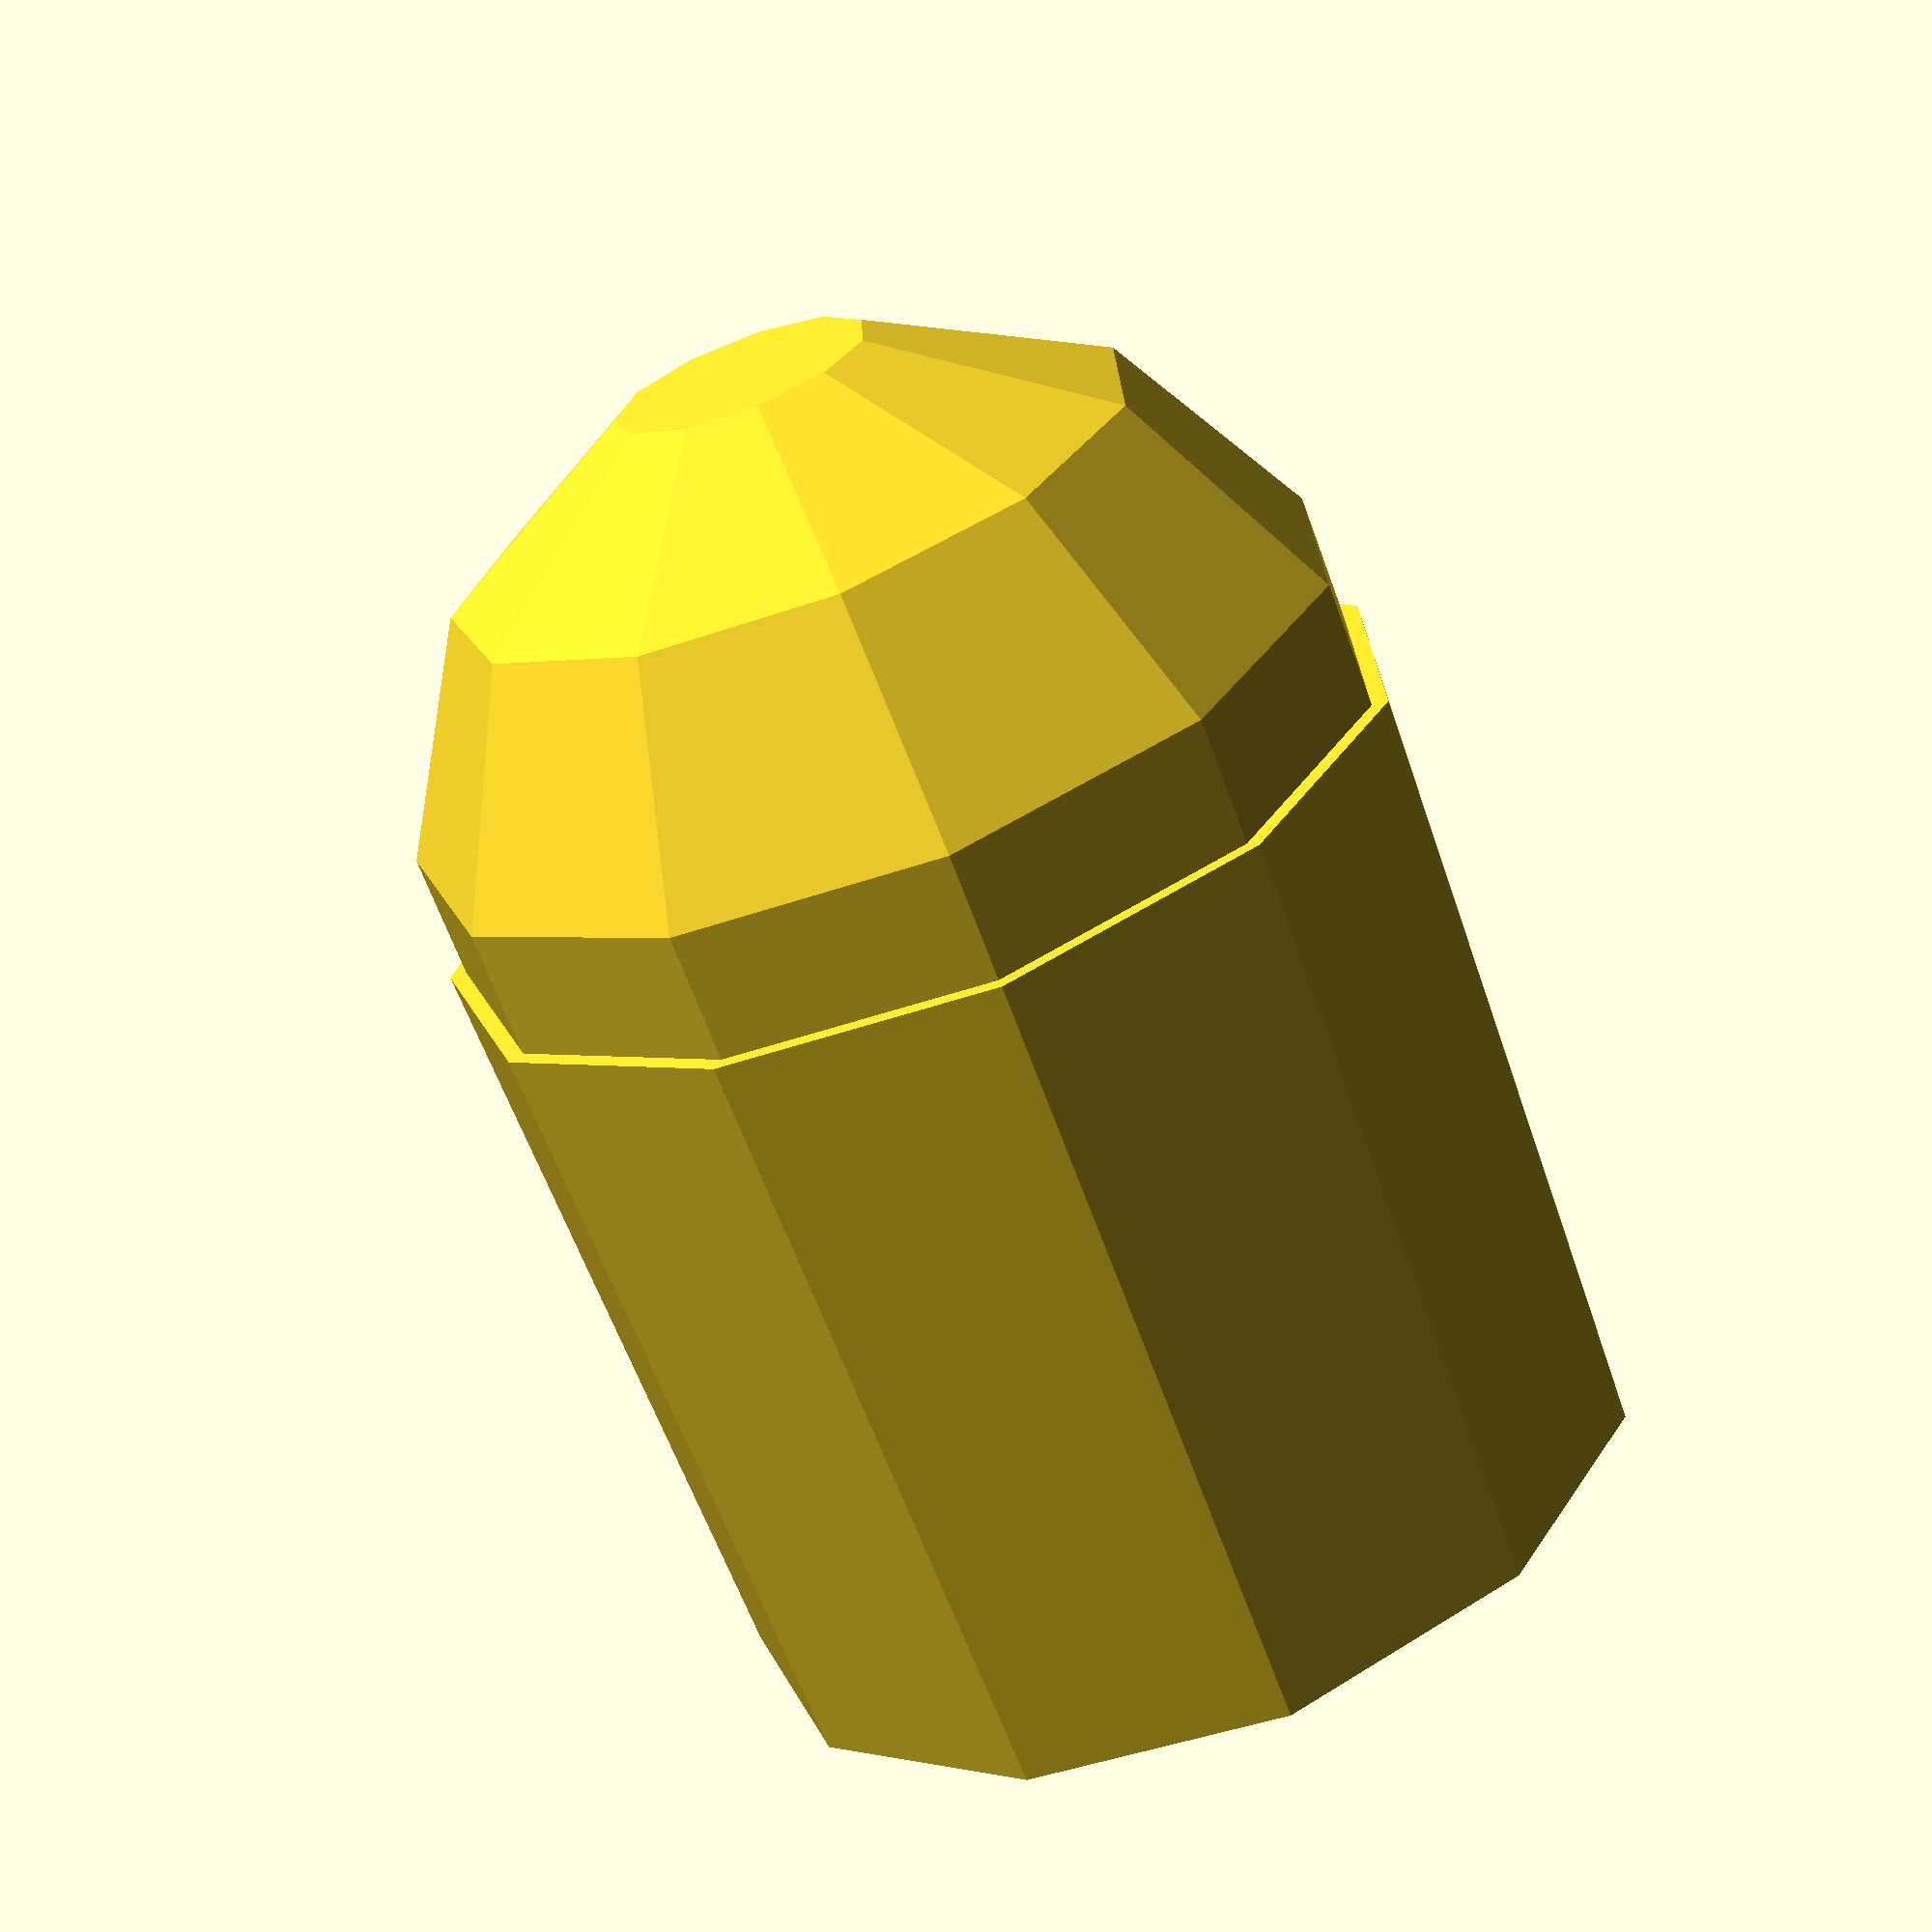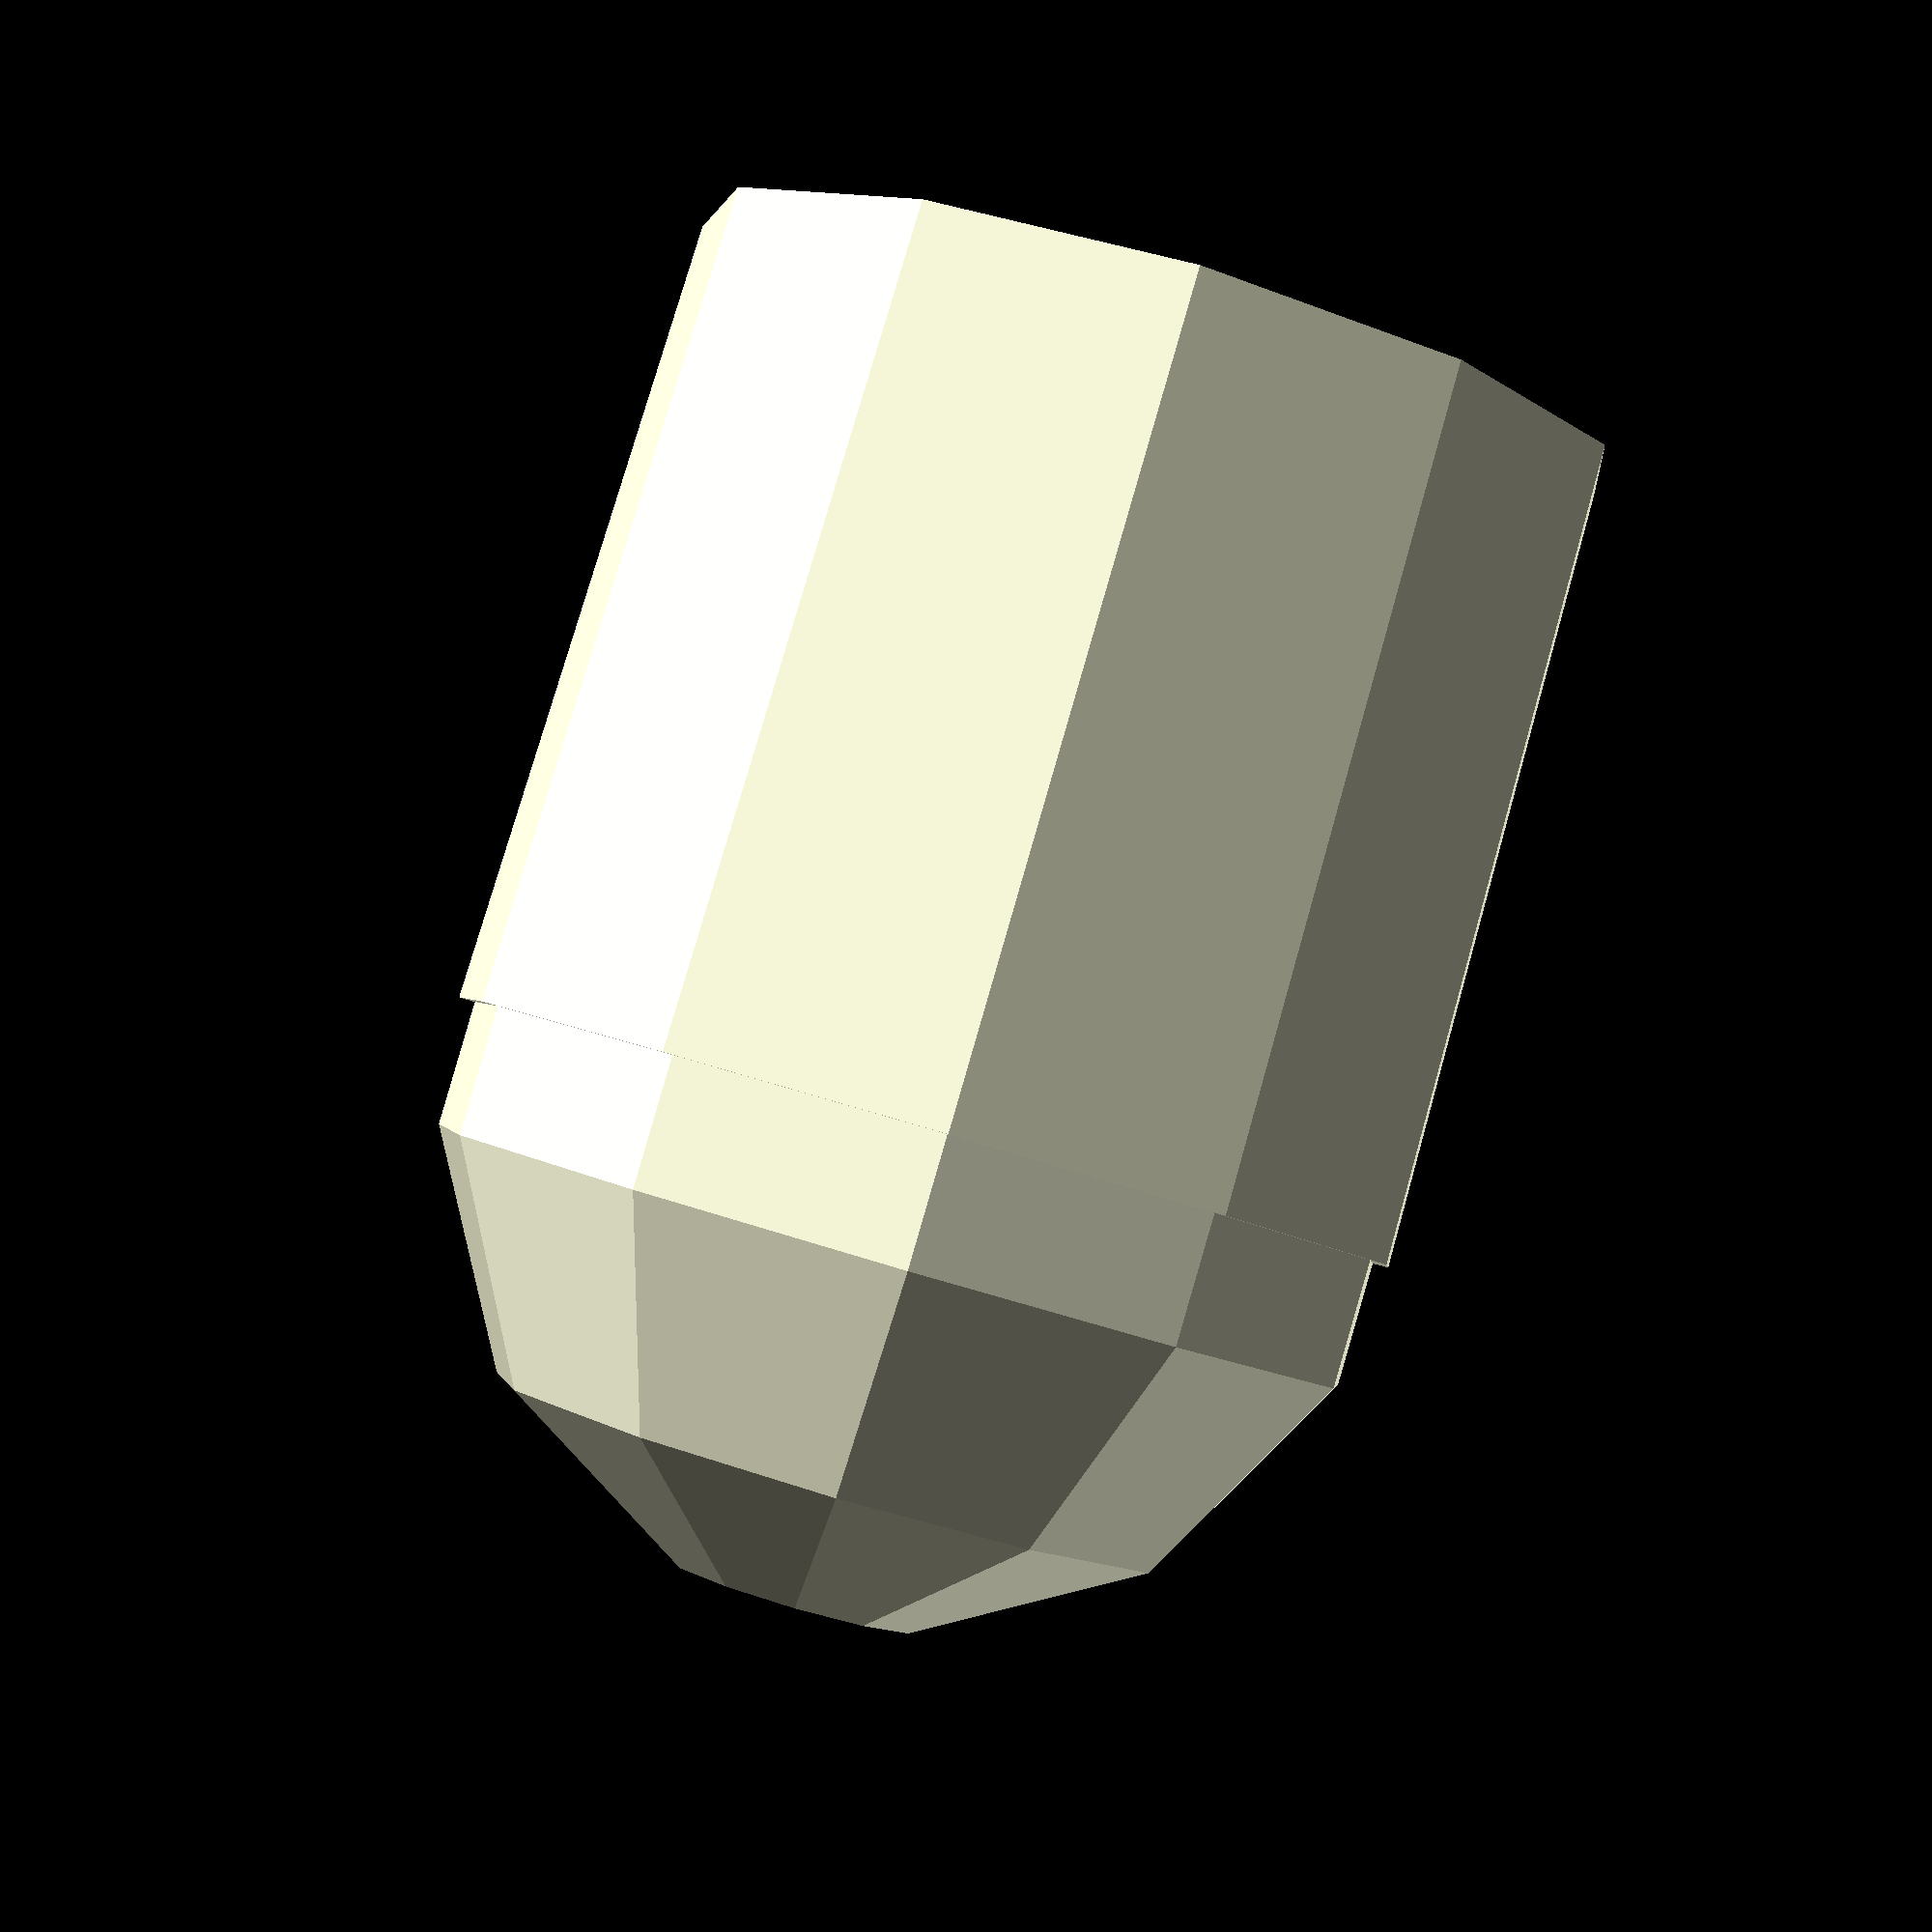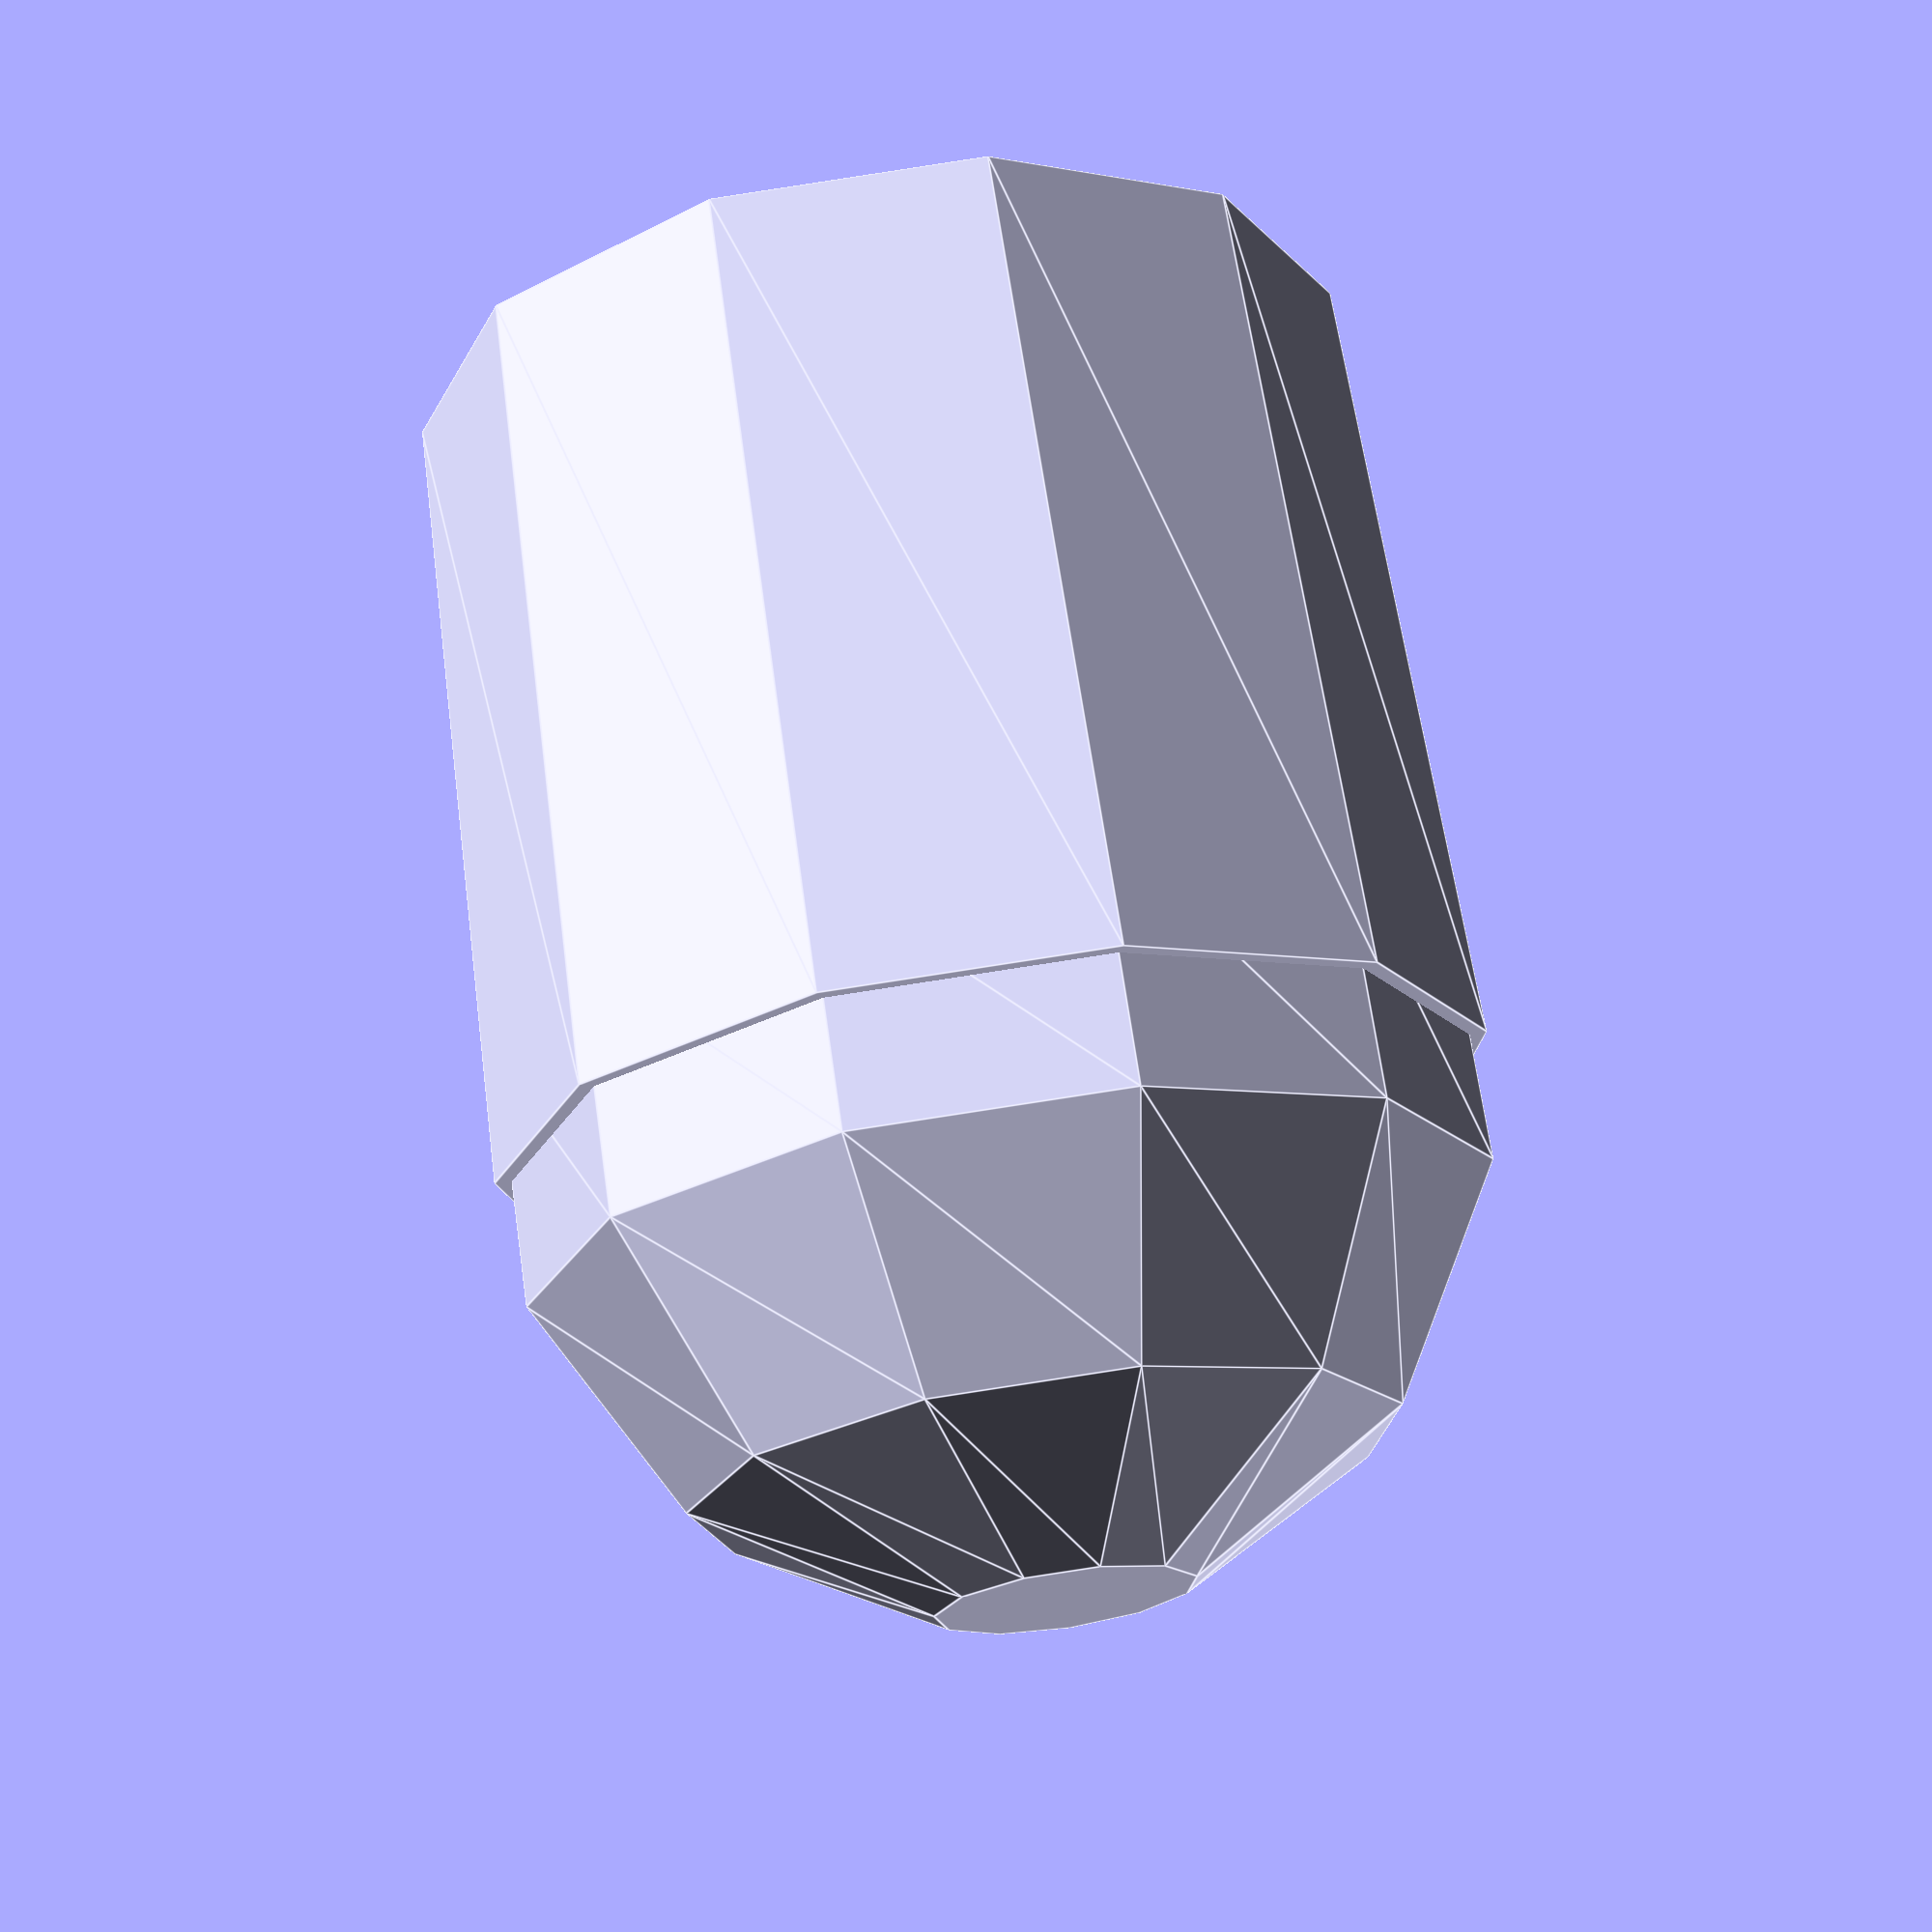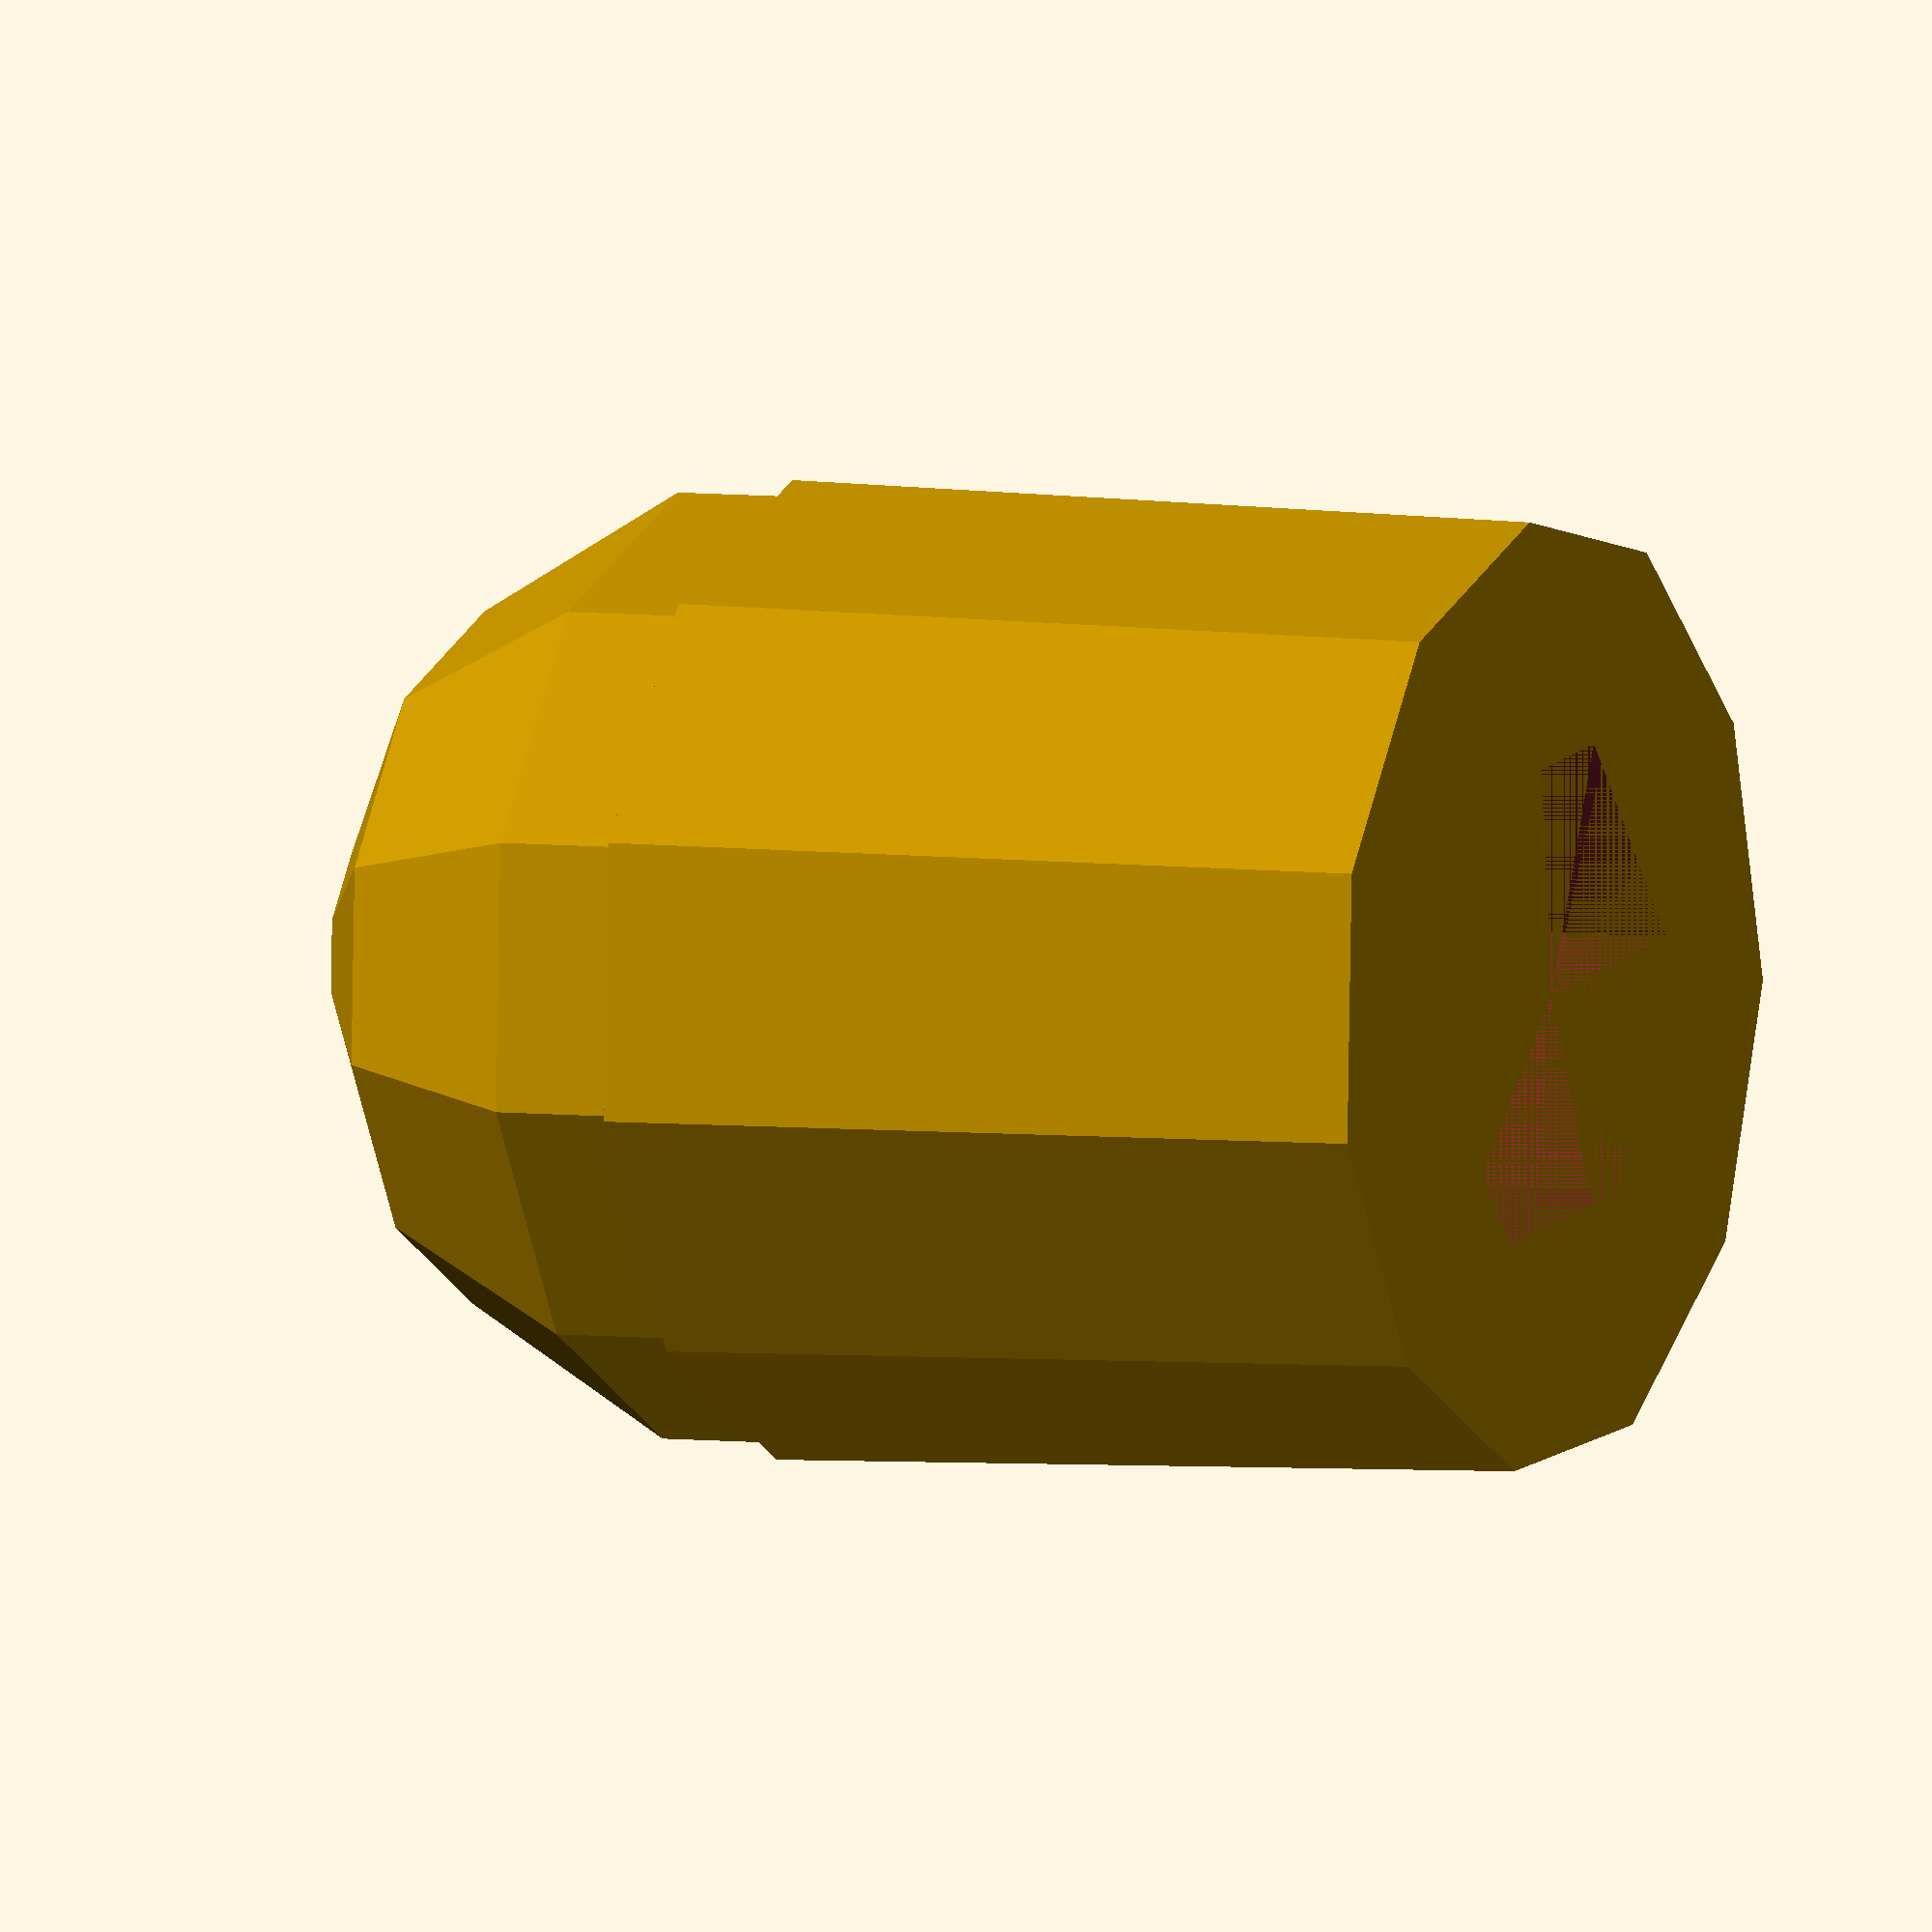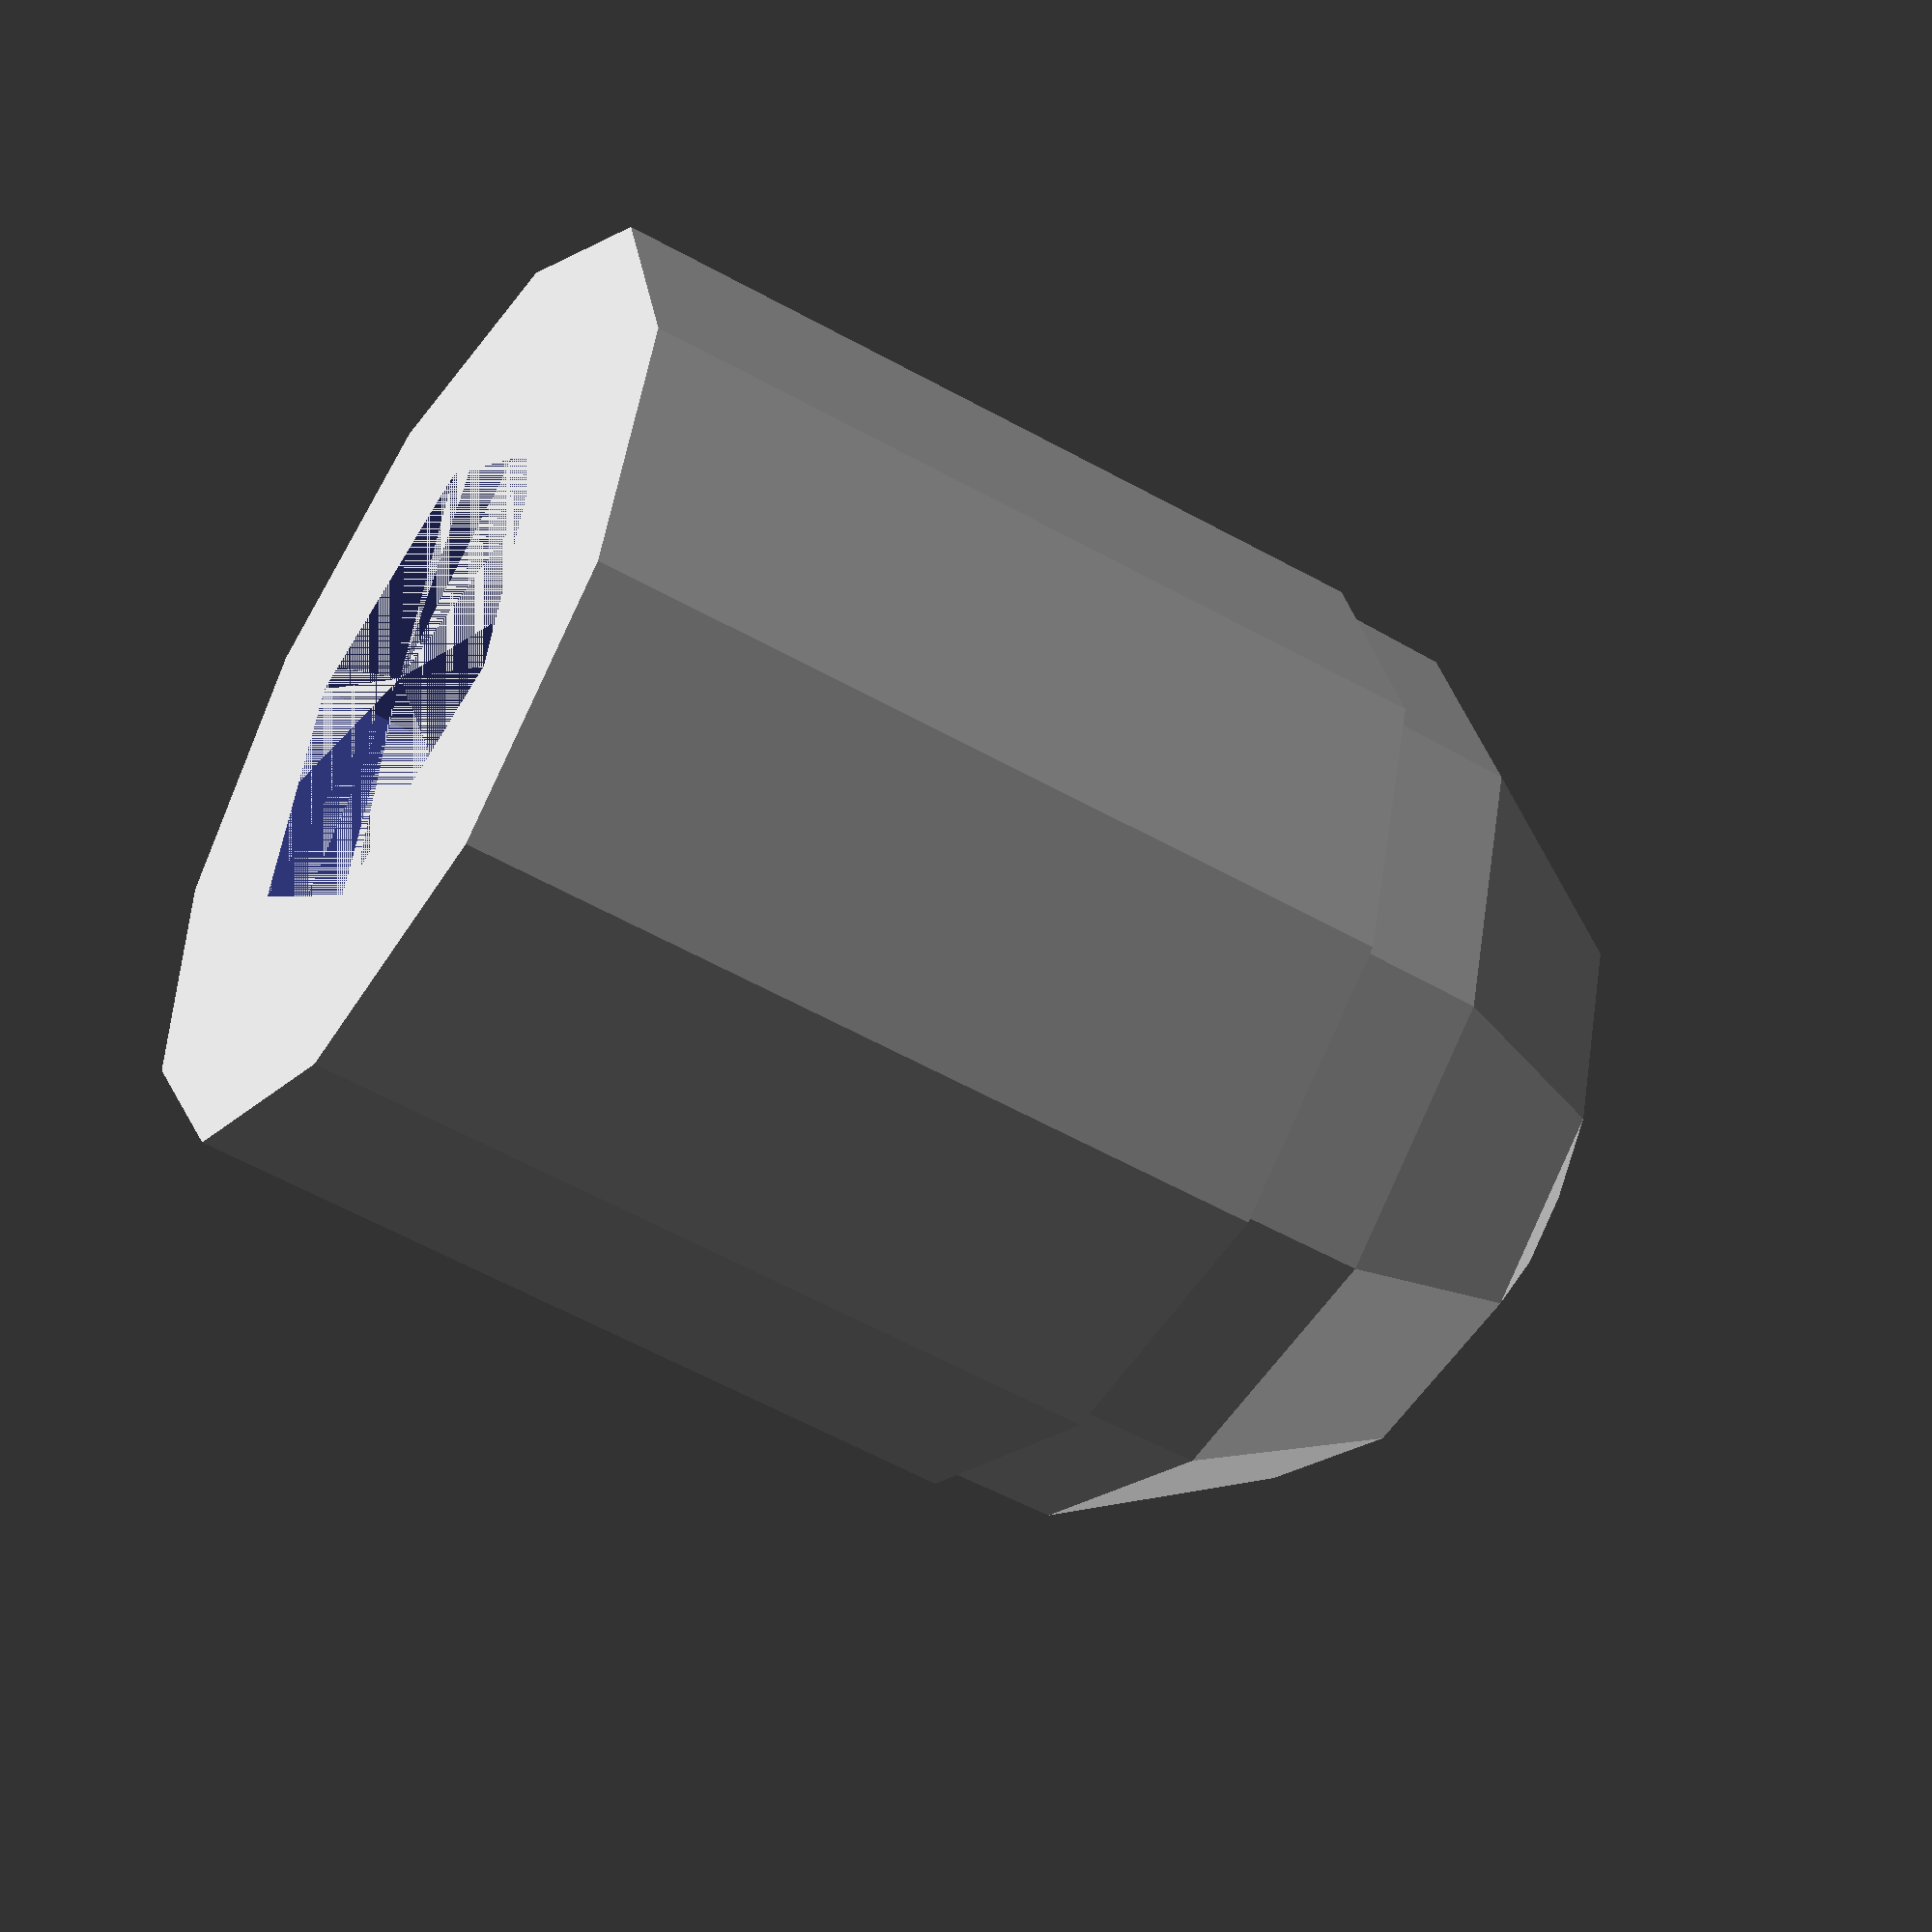
<openscad>
difference () {
    union () {
        translate ([0, 0, 2.65]) {
            union () {
                cylinder (h=5.3, r1=3.1, r2=3.2, center=true);
                translate ([0, 0, 2.65]) {
                    sphere (r=3.2);
                }
            }
        }
    }
    translate ([0, 0, 0]) {
        union () {
            translate ([0, 0, 1.9]) {
                union () {
                    cylinder (h=3.8, r1=1.7, r2=1.8, center=true);
                    translate ([0, 0, 1.9]) {
                        sphere (r=1.8);
                    }
                }
            }
        }
    }
}
  
</openscad>
<views>
elev=66.3 azim=178.1 roll=20.1 proj=p view=wireframe
elev=92.6 azim=354.5 roll=163.8 proj=p view=solid
elev=110.0 azim=70.7 roll=188.2 proj=p view=edges
elev=355.7 azim=308.8 roll=116.1 proj=o view=solid
elev=228.3 azim=196.0 roll=303.2 proj=p view=solid
</views>
